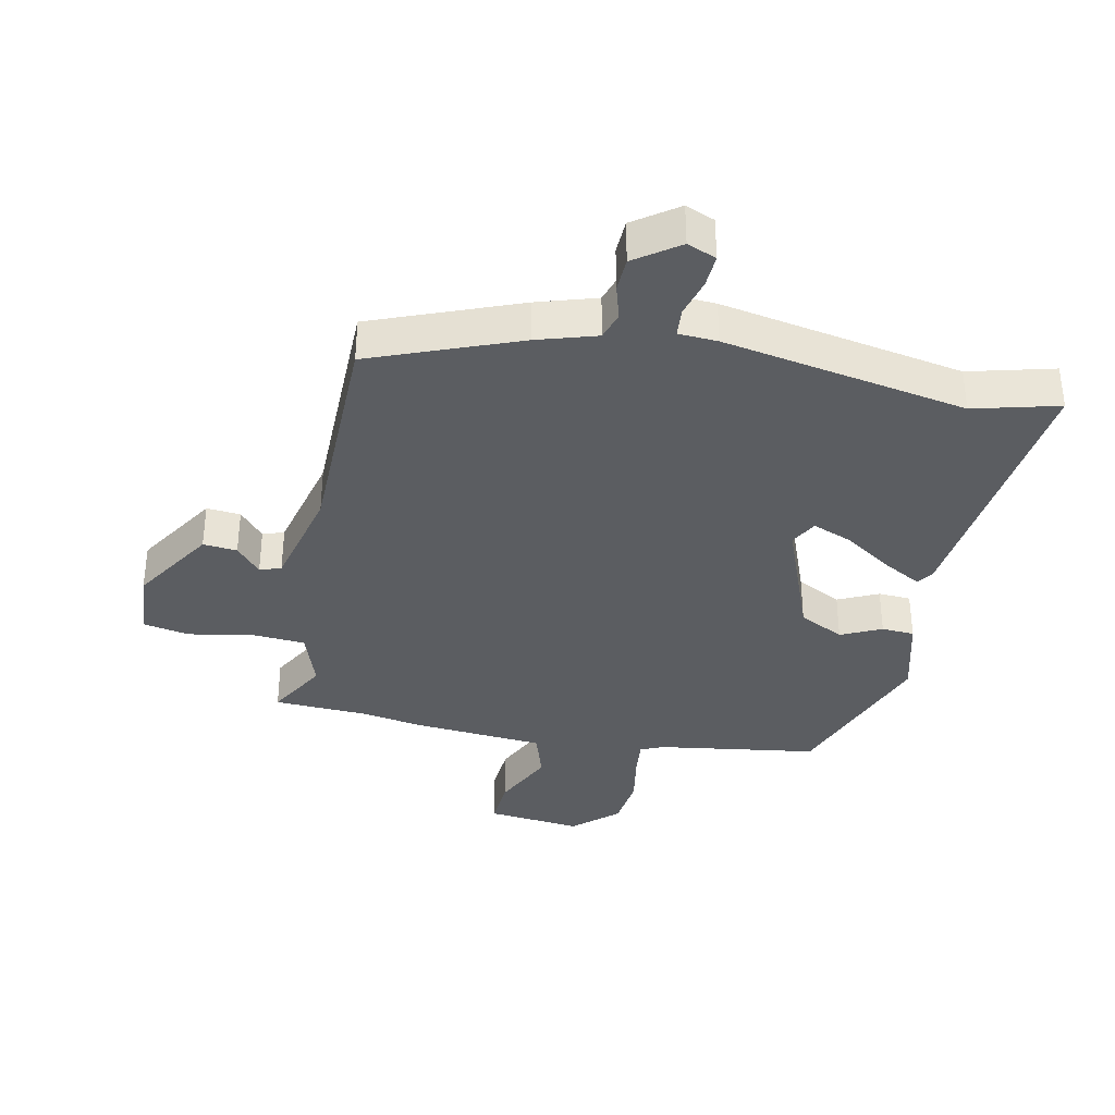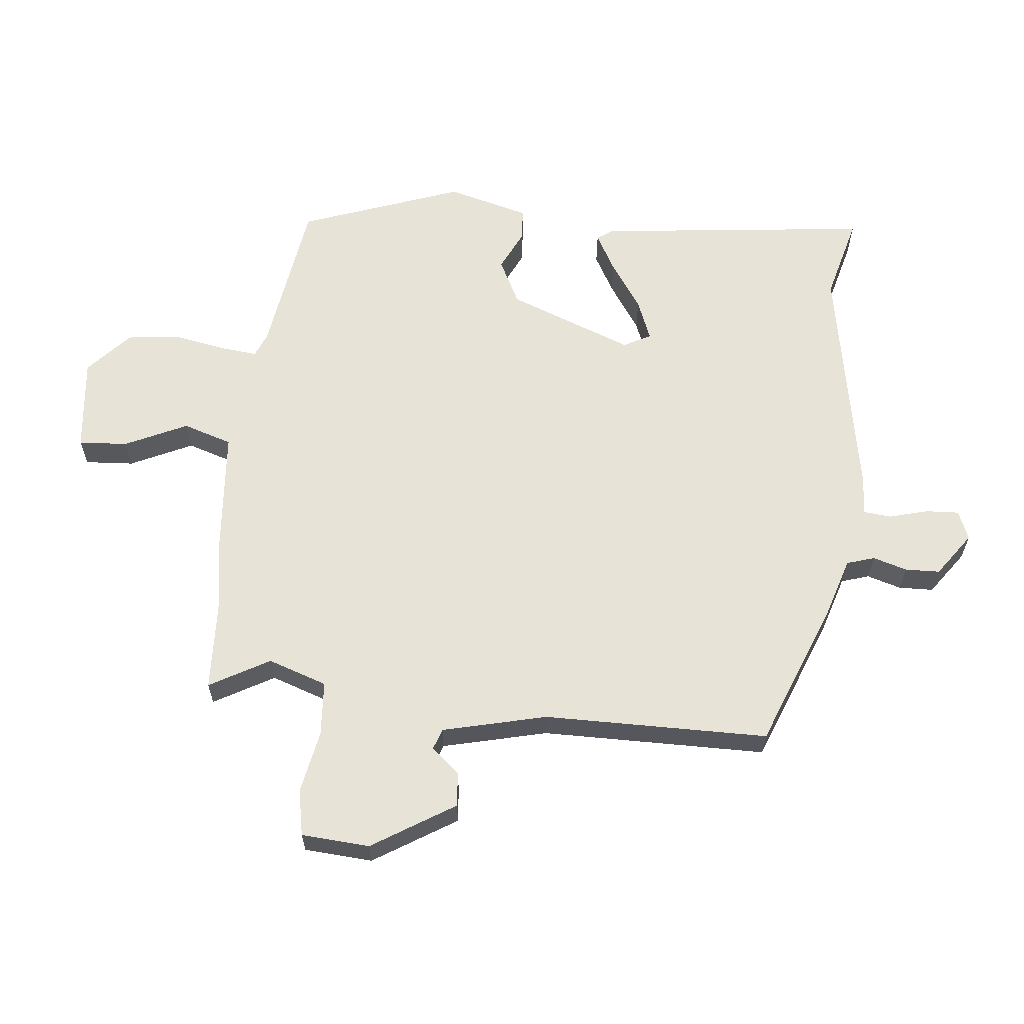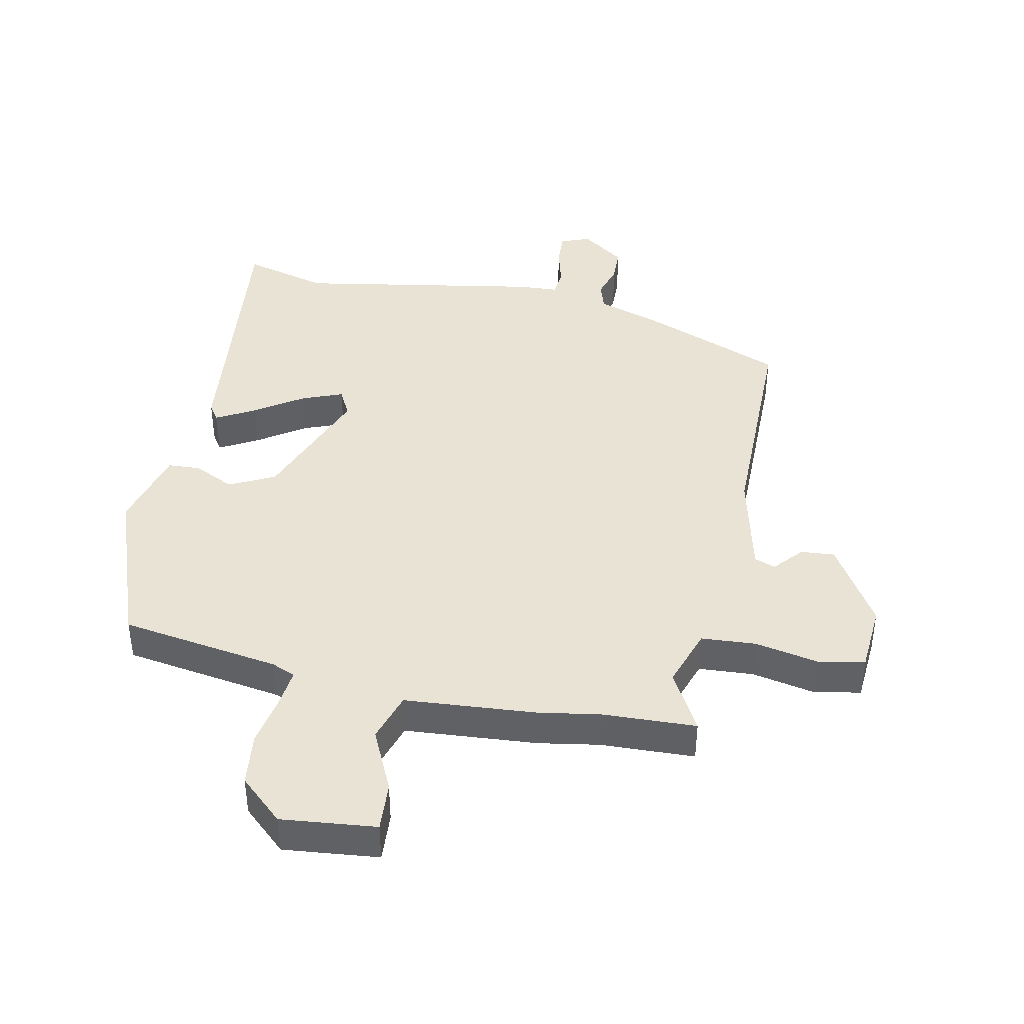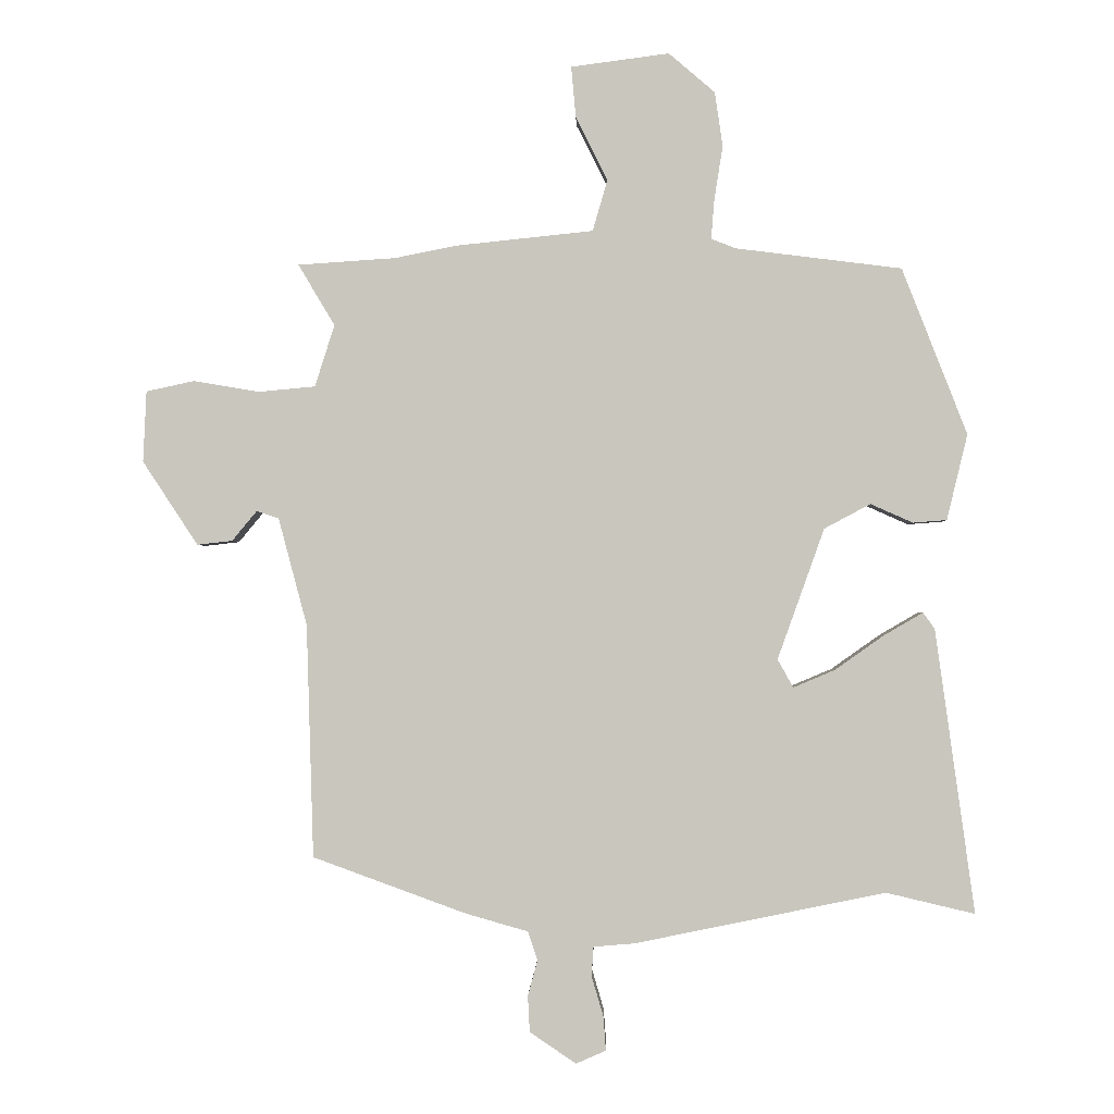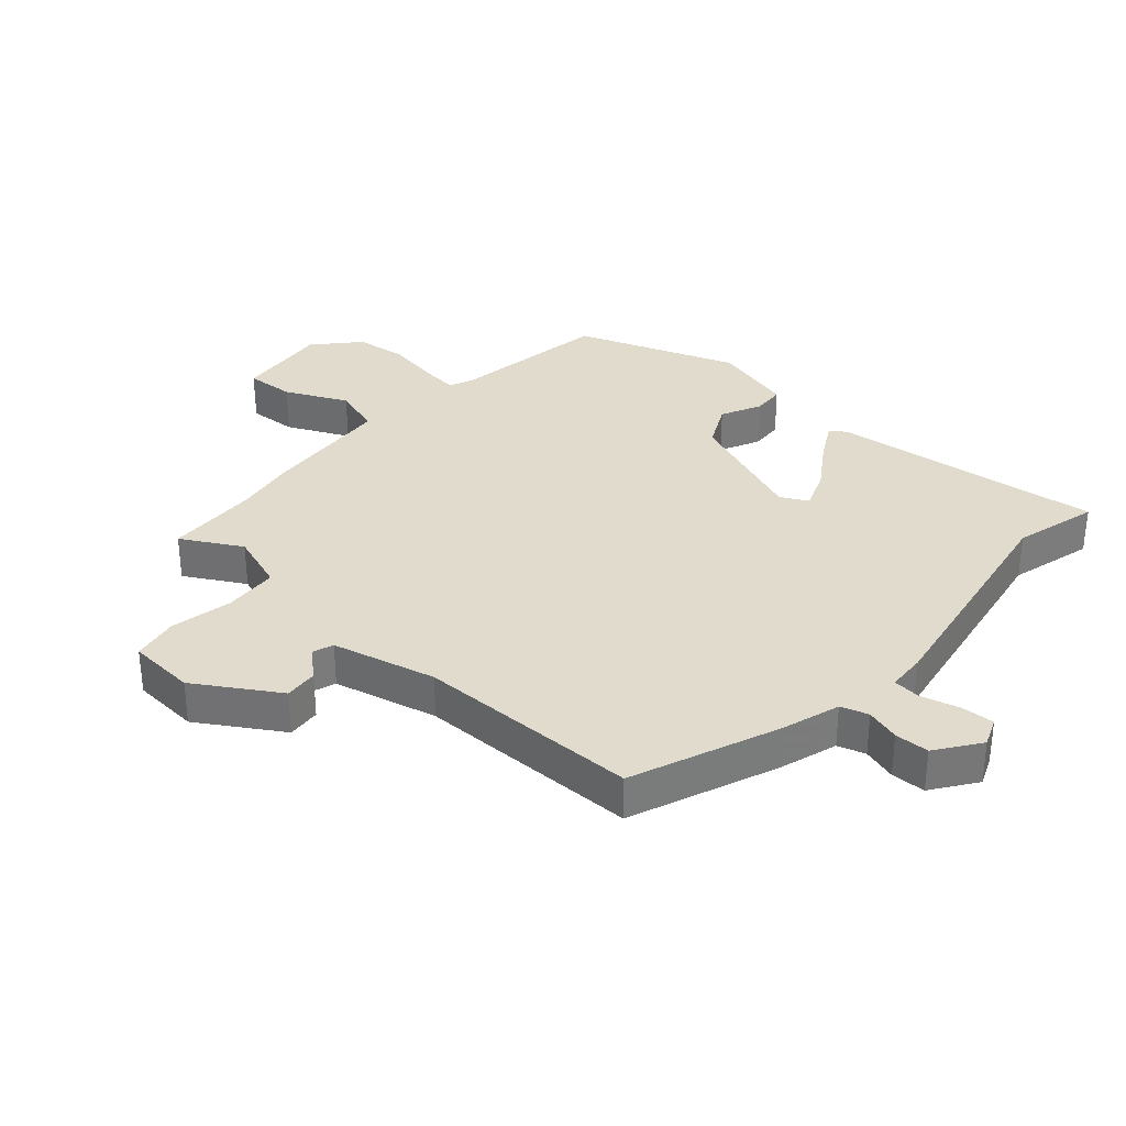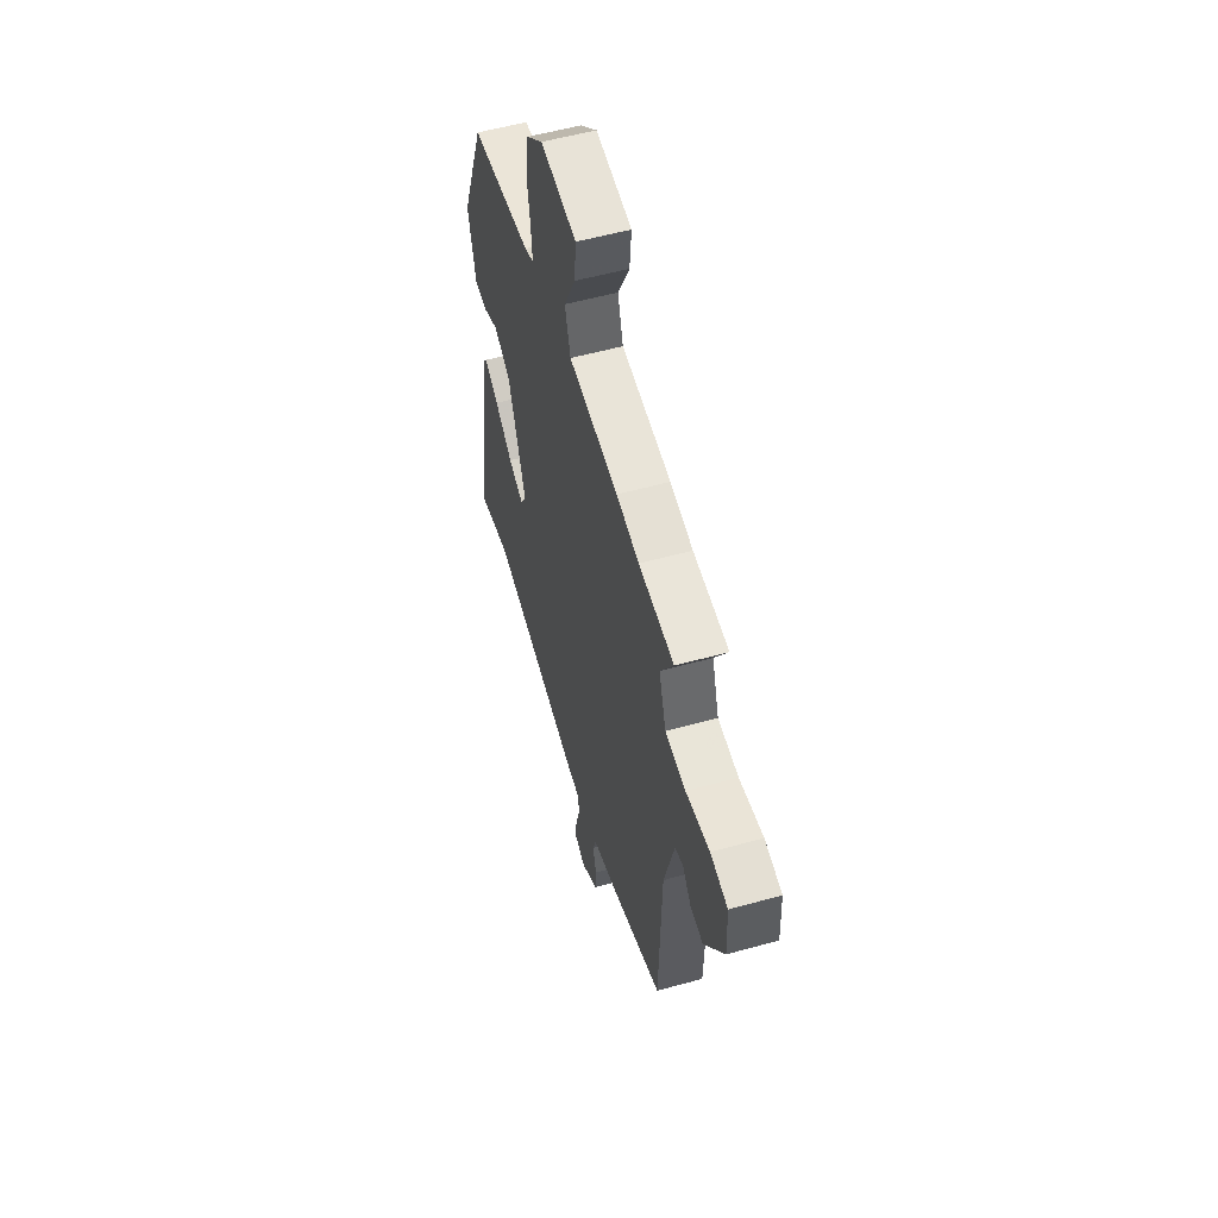
<metadata>
{"format":"obj","ext":"obj","renderer":"f3d","projection":"perspective","resolution":1024,"background":"white","views":[{"elev":-35.8,"azim":169.5,"up":"+Y"},{"elev":62.2,"azim":97.2,"up":"+Y"},{"elev":42.0,"azim":13.2,"up":"+Y"},{"elev":-1.3,"azim":-178.5,"up":"+Z"},{"elev":33.2,"azim":133.0,"up":"+Y"},{"elev":55.5,"azim":73.7,"up":"+Z"}]}
</metadata>
<code>
v 0.381 0.07 0.508
v 0.531 0.07 0.498
v 0.475 0.07 0.404
v 0.505 0.07 0.309
v 0.592 0.07 0.301
v 0.693 0.07 0.318
v 0.767 0.07 0.302
v 0.772 0.07 0.193
v 0.687 0.07 0.064
v 0.633 0.07 0.07
v 0.595 0.07 0.116
v 0.561 0.07 0.105
v 0.517 0.07 -0.06
v 0.506 0.07 -0.418
v 0.27 0.07 -0.504
v 0.175 0.07 -0.531
v 0.16 0.07 -0.575
v 0.175 0.07 -0.63
v 0.172 0.07 -0.685
v 0.101 0.07 -0.733
v 0.055 0.07 -0.713
v 0.059 0.07 -0.66
v 0.077 0.07 -0.599
v 0.074 0.07 -0.554
v 0.012 0.07 -0.549
v -0.374 0.07 -0.47
v -0.51 0.07 -0.502
v -0.45 0.07 -0.066
v -0.432 0.07 -0.041
v -0.372 0.07 -0.076
v -0.297 0.07 -0.129
v -0.233 0.07 -0.156
v -0.209 0.07 -0.113
v -0.281 0.07 0.088
v -0.352 0.07 0.126
v -0.417 0.07 0.097
v -0.469 0.07 0.101
v -0.501 0.07 0.233
v -0.401 0.07 0.489
v -0.146 0.07 0.521
v -0.108 0.07 0.536
v -0.113 0.07 0.597
v -0.126 0.07 0.679
v -0.114 0.07 0.763
v -0.043 0.07 0.824
v 0.108 0.07 0.804
v 0.101 0.07 0.726
v 0.052 0.07 0.628
v 0.075 0.07 0.549
v 0.285 0.07 0.527
v 0.381 0 0.508
v 0.531 0 0.498
v 0.475 0 0.404
v 0.505 0 0.309
v 0.592 0 0.301
v 0.693 0 0.318
v 0.767 0 0.302
v 0.772 0 0.193
v 0.687 0 0.064
v 0.633 0 0.07
v 0.595 0 0.116
v 0.561 0 0.105
v 0.517 0 -0.06
v 0.506 0 -0.418
v 0.27 0 -0.504
v 0.175 0 -0.531
v 0.16 0 -0.575
v 0.175 0 -0.63
v 0.172 0 -0.685
v 0.101 0 -0.733
v 0.055 0 -0.713
v 0.059 0 -0.66
v 0.077 0 -0.599
v 0.074 0 -0.554
v 0.012 0 -0.549
v -0.374 0 -0.47
v -0.51 0 -0.502
v -0.45 0 -0.066
v -0.432 0 -0.041
v -0.372 0 -0.076
v -0.297 0 -0.129
v -0.233 0 -0.156
v -0.209 0 -0.113
v -0.281 0 0.088
v -0.352 0 0.126
v -0.417 0 0.097
v -0.469 0 0.101
v -0.501 0 0.233
v -0.401 0 0.489
v -0.146 0 0.521
v -0.108 0 0.536
v -0.113 0 0.597
v -0.126 0 0.679
v -0.114 0 0.763
v -0.043 0 0.824
v 0.108 0 0.804
v 0.101 0 0.726
v 0.052 0 0.628
v 0.075 0 0.549
v 0.285 0 0.527
f 49 50 1
f 46 47 48
f 45 46 48
f 44 45 48
f 43 44 48
f 42 43 48
f 41 42 48 49
f 40 41 49 1
f 39 40 1
f 38 39 1
f 37 38 1
f 36 37 1
f 35 36 1
f 29 30 31
f 28 29 31
f 27 28 31
f 26 27 31
f 26 31 32
f 25 26 32
f 24 25 32
f 21 22 23
f 20 21 23
f 19 20 23
f 18 19 23
f 17 18 23
f 16 17 23 24
f 24 32 33
f 16 24 33
f 15 16 33
f 14 15 33
f 13 14 33
f 9 10 11
f 8 9 11
f 7 8 11
f 6 7 11
f 5 6 11
f 4 5 11 12
f 13 33 34
f 12 13 34
f 4 12 34
f 3 4 34
f 3 34 35
f 2 3 35
f 1 2 35
f 51 100 99
f 98 97 96
f 98 96 95
f 98 95 94
f 98 94 93
f 98 93 92
f 99 98 92 91
f 51 99 91 90
f 51 90 89
f 51 89 88
f 51 88 87
f 51 87 86
f 51 86 85
f 81 80 79
f 81 79 78
f 81 78 77
f 81 77 76
f 82 81 76
f 82 76 75
f 82 75 74
f 73 72 71
f 73 71 70
f 73 70 69
f 73 69 68
f 73 68 67
f 74 73 67 66
f 83 82 74
f 83 74 66
f 83 66 65
f 83 65 64
f 83 64 63
f 61 60 59
f 61 59 58
f 61 58 57
f 61 57 56
f 61 56 55
f 62 61 55 54
f 84 83 63
f 84 63 62
f 84 62 54
f 84 54 53
f 85 84 53
f 85 53 52
f 85 52 51
f 1 51 52 2
f 2 52 53 3
f 3 53 54 4
f 4 54 55 5
f 5 55 56 6
f 6 56 57 7
f 7 57 58 8
f 8 58 59 9
f 9 59 60 10
f 10 60 61 11
f 11 61 62 12
f 12 62 63 13
f 13 63 64 14
f 14 64 65 15
f 15 65 66 16
f 16 66 67 17
f 17 67 68 18
f 18 68 69 19
f 19 69 70 20
f 20 70 71 21
f 21 71 72 22
f 22 72 73 23
f 23 73 74 24
f 24 74 75 25
f 25 75 76 26
f 26 76 77 27
f 27 77 78 28
f 28 78 79 29
f 29 79 80 30
f 30 80 81 31
f 31 81 82 32
f 32 82 83 33
f 33 83 84 34
f 34 84 85 35
f 35 85 86 36
f 36 86 87 37
f 37 87 88 38
f 38 88 89 39
f 39 89 90 40
f 40 90 91 41
f 41 91 92 42
f 42 92 93 43
f 43 93 94 44
f 44 94 95 45
f 45 95 96 46
f 46 96 97 47
f 47 97 98 48
f 48 98 99 49
f 49 99 100 50
f 50 100 51 1

</code>
